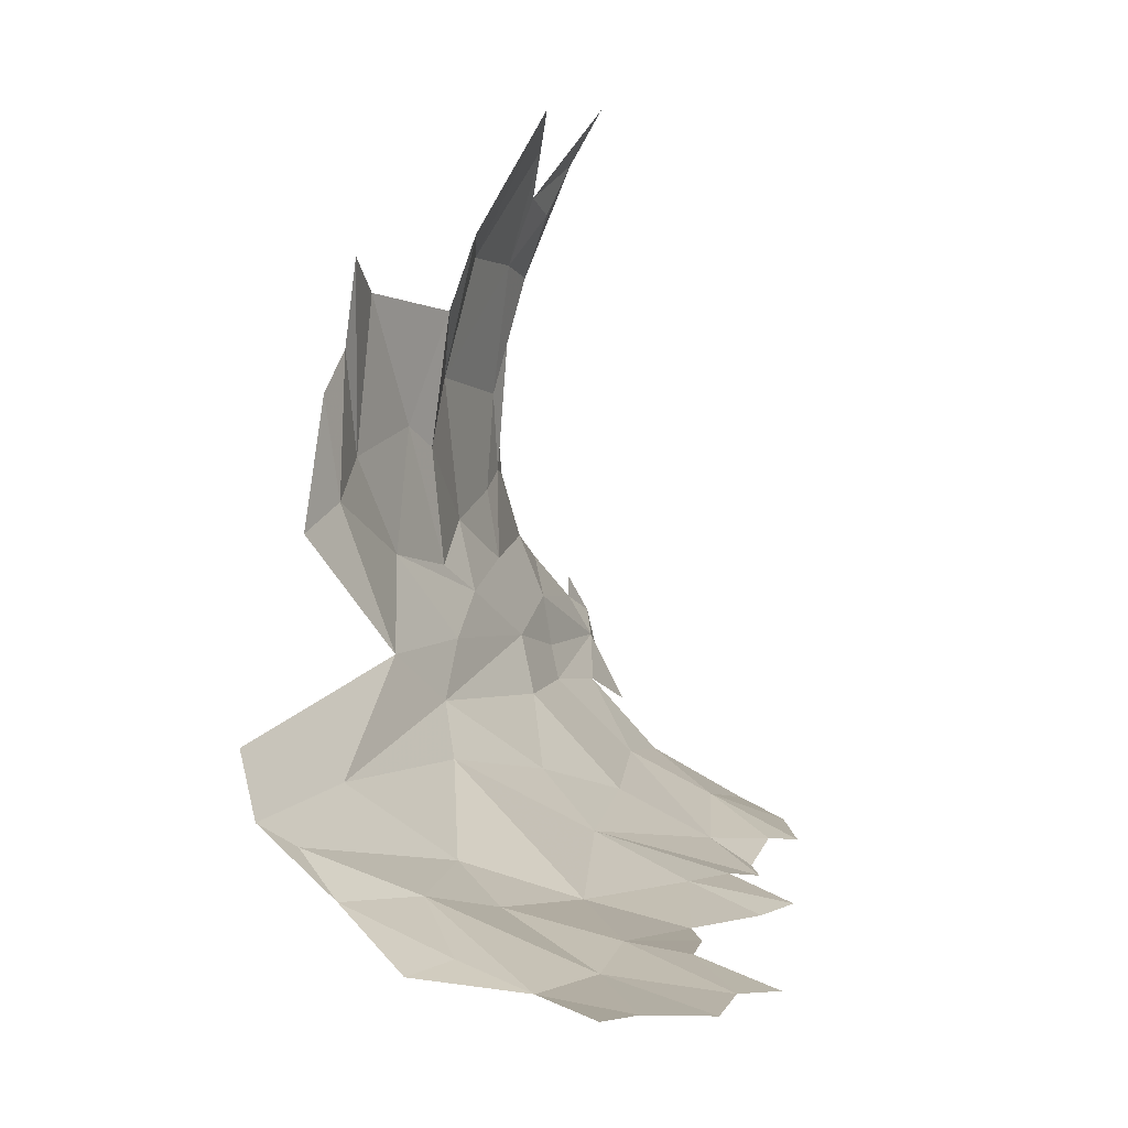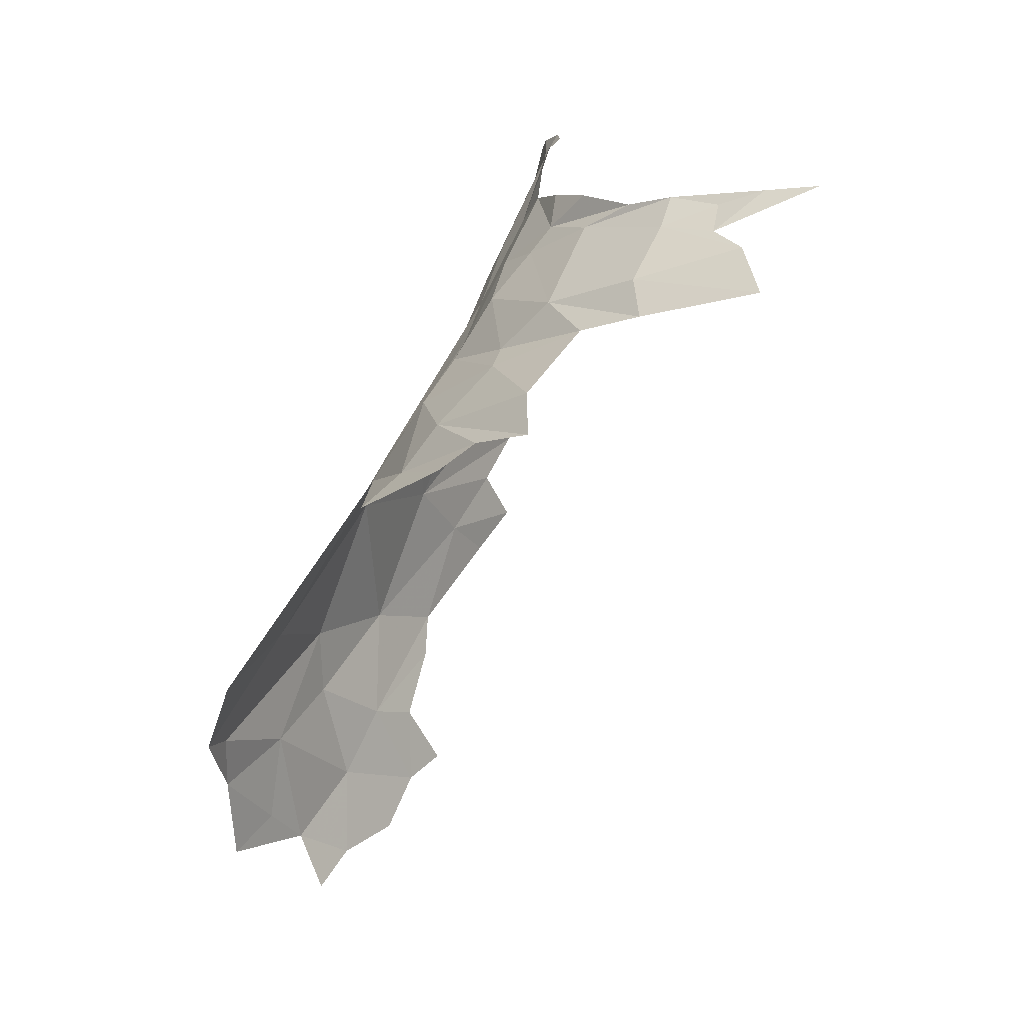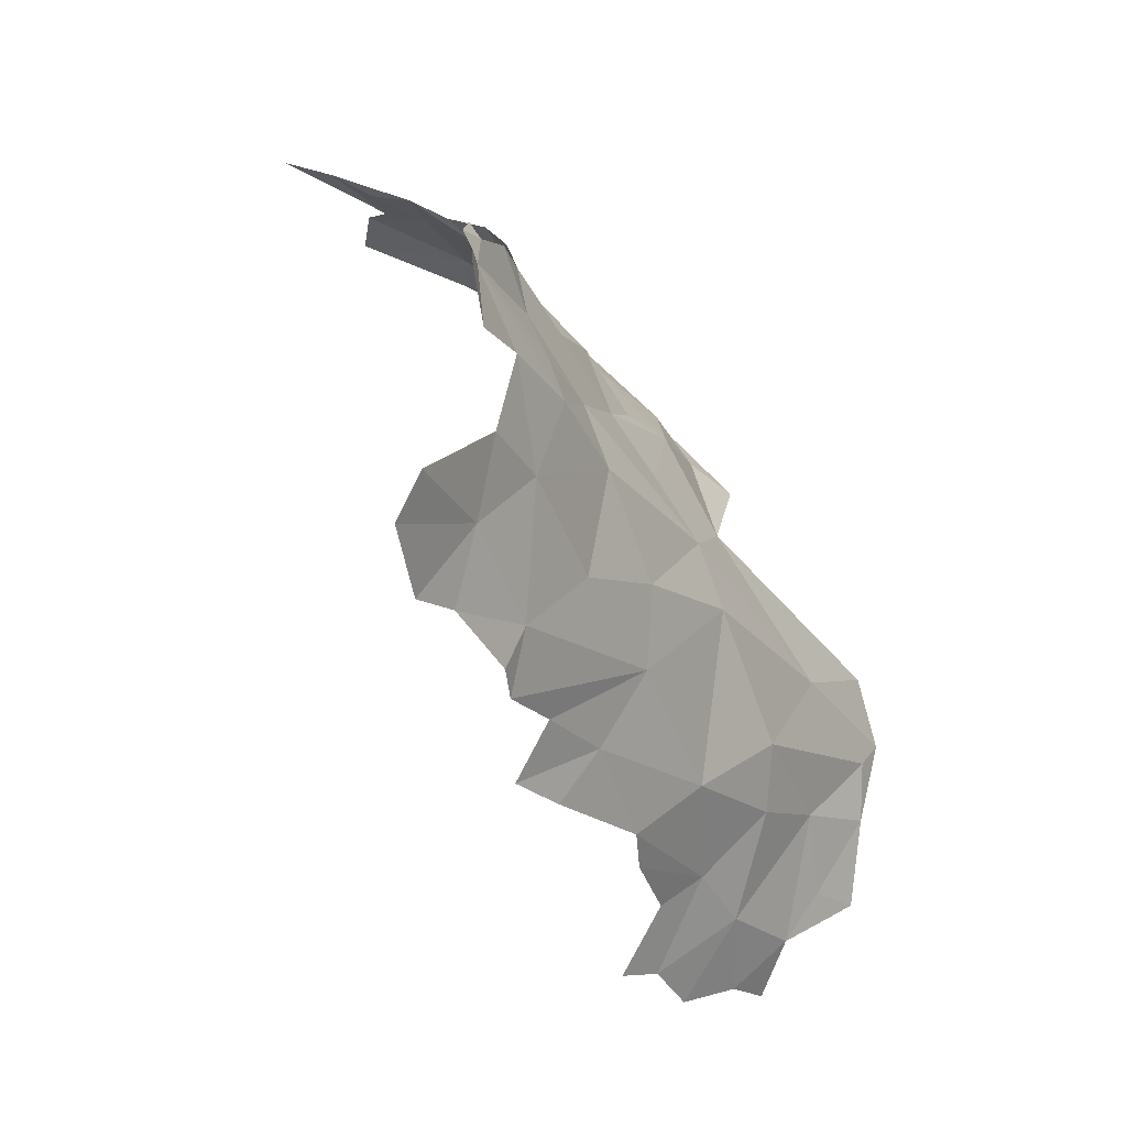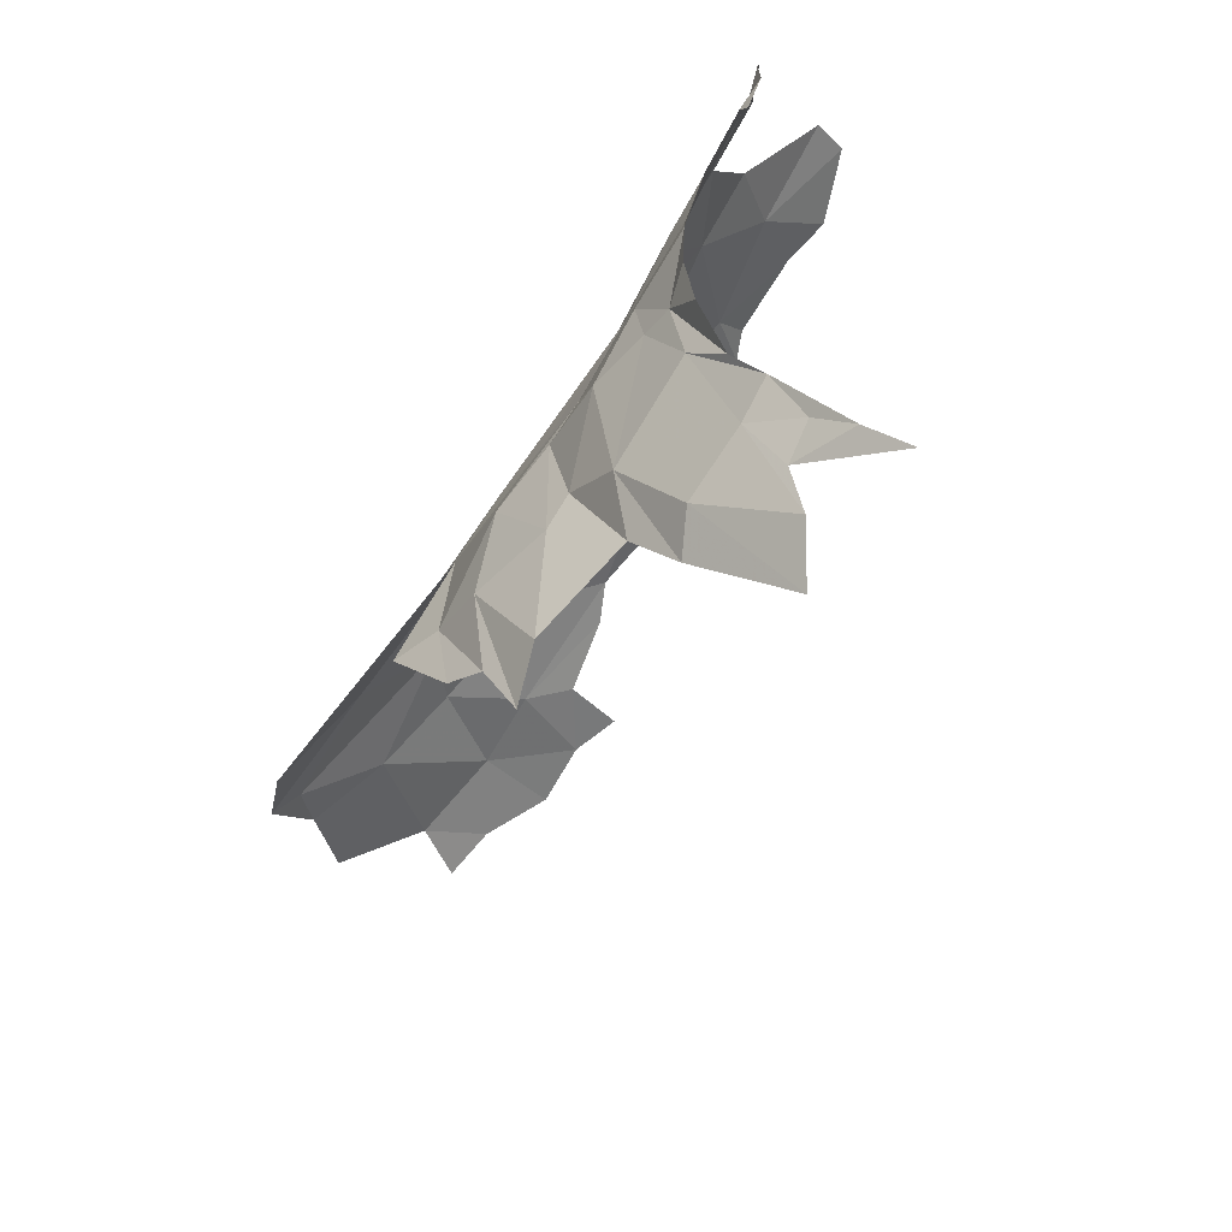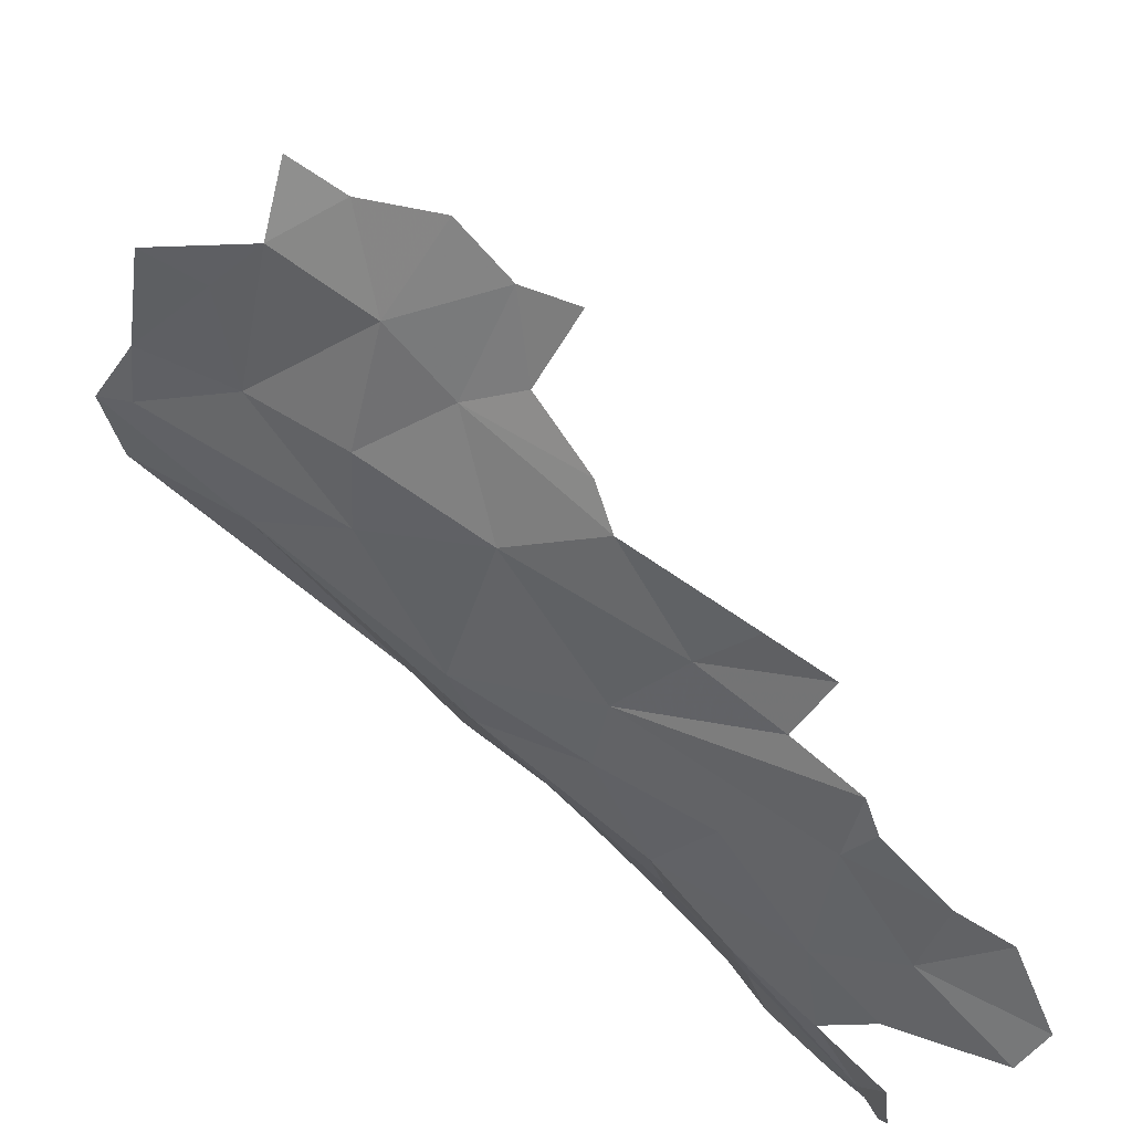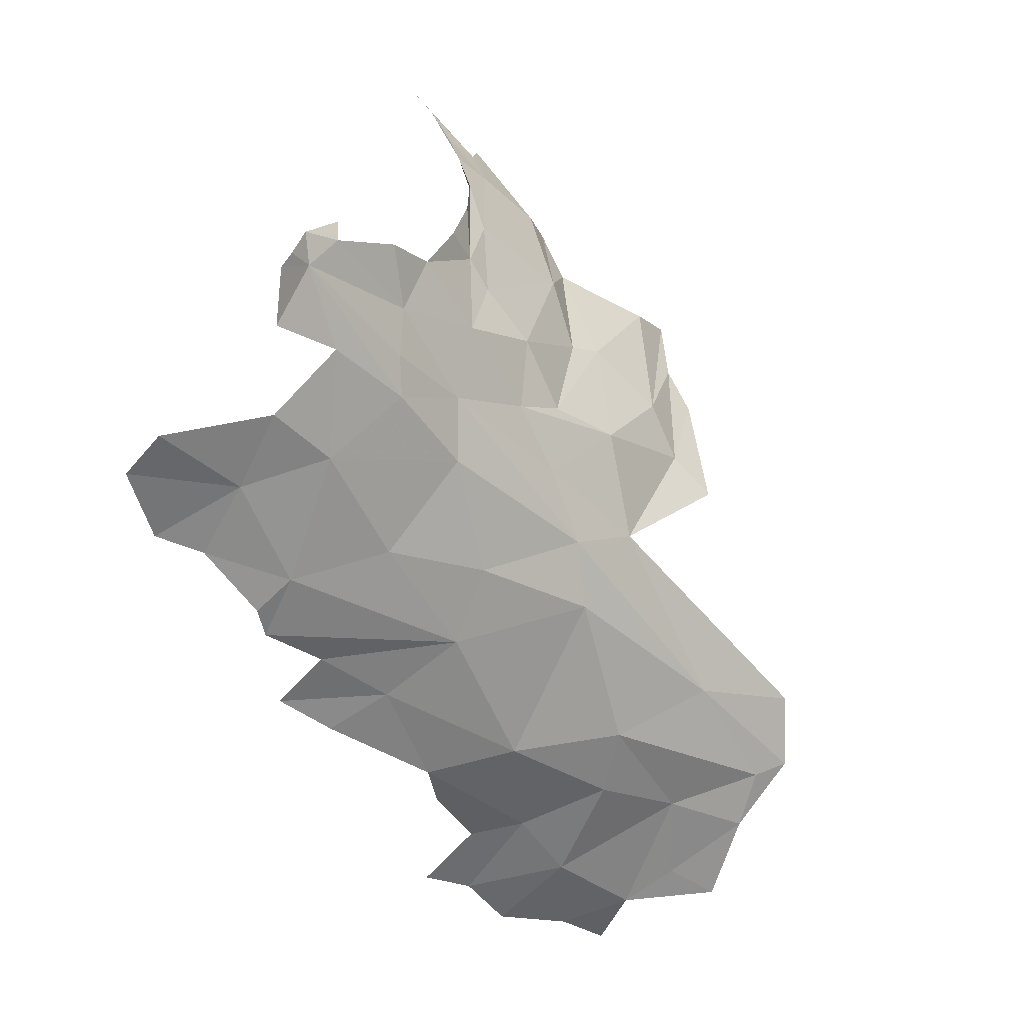
<metadata>
{"format":"obj","ext":"obj","renderer":"f3d","projection":"perspective","resolution":1024,"background":"white","views":[{"elev":14.1,"azim":-19.0,"up":"+Z"},{"elev":3.0,"azim":-33.8,"up":"+Y"},{"elev":28.4,"azim":153.7,"up":"+Y"},{"elev":33.4,"azim":-14.4,"up":"+Y"},{"elev":-65.1,"azim":9.5,"up":"+Z"},{"elev":37.4,"azim":-173.7,"up":"+Y"}]}
</metadata>
<code>
v -3.446 5.18 -1.302
v -3.297 5.082 -1.384
v -3.577 4.867 -1.31
v -4.004 4.864 -1.05
v -3.72 5.165 -1.13
v -3.813 4.842 -1.203
v -3.017 5.674 -1.431
v -2.812 5.772 -1.541
v -2.852 5.605 -1.526
v -4.205 4.758 -0.9372
v -3.808 5.234 -0.9442
v -3.321 5.752 -1.179
v -3.434 5.568 -1.147
v -3.424 5.674 -1.057
v -3.304 5.436 -1.315
v -3.498 5.325 -1.22
v -3.946 4.592 -1.163
v -4.114 4.501 -1.122
v -4.145 4.617 -1.066
v -3.848 4.327 -1.244
v -3.955 4.396 -1.198
v -3.163 5.213 -1.429
v -2.88 5.848 -1.508
v -3.111 5.44 -1.439
v -3.784 4.695 -1.239
v -3.595 4.618 -1.294
v -3.696 5.297 -1.06
v -3.044 5.387 -1.487
v -3.057 5.317 -1.482
v -2.943 5.542 -1.492
v -3.072 5.114 -1.466
v -3.086 5.819 -1.37
v -3.69 4.469 -1.284
v -3.864 5.336 -0.4019
v -3.836 5.356 -0.2394
v -3.836 5.373 -0.6066
v -4.215 4.615 -1.017
v -3.698 4.266 -1.274
v -3.79 4.191 -1.244
v -3.401 4.75 -1.366
v -3.385 4.845 -1.38
v -3.476 4.602 -1.327
v -3.629 5.435 -0.9824
v -3.189 5.685 -1.325
v -3.311 5.823 -1.127
v -3.177 5.02 -1.444
v -3.37 4.472 -1.357
v -3.469 4.426 -1.331
v -3.195 5.897 -1.231
v -3.547 4.309 -1.313
v -4.058 4.32 -1.185
v -3.783 5.446 -0.3211
v -3.584 5.654 -0.5261
v -3.459 5.785 -0.7833
v -3.552 5.673 -0.8127
v -3.343 5.932 -0.9197
v -3.441 5.77 -0.9214
v -3.417 5.847 -0.7582
v -3.532 5.614 -0.2482
v -3.594 5.585 -0.3868
v -3.551 5.574 -0.9317
v -3.091 6 -1.311
v -3.139 6.069 -1.183
v -3.097 6.105 -1.255
v -3.699 5.508 -0.585
v -3.304 5.872 -0.2551
v -3.342 5.896 -0.3816
v -3.399 5.824 -0.3441
v -3.308 5.884 -1.039
v -3.284 6.012 -0.9876
v -3.184 6.081 -1.099
v -3.352 5.766 -0.1131
v -3.354 5.808 -0.2109
v -3.429 5.836 -0.601
v -3.749 5.423 -0.8081
v -3.897 5.264 -0.6628
v -3.627 5.527 -0.8625
v -3.382 5.884 -0.4894
v -3.642 5.548 -0.6377
v -3.112 6.117 -1.219
v -3.128 6.125 -1.145
v -3.397 5.917 -0.6512
v -3.383 5.928 -0.7864
v -3.507 5.7 -0.3053
v -3.374 5.663 -0.0239
v -3.984 5.185 -0.696
v -3.921 5.274 -0.467
v -3.245 5.9 -0.1625
v -3.178 5.905 -0.0539
v -3.179 6.103 -1.06
f 1 2 3
f 4 5 6
f 7 8 9
f 10 11 4
f 12 13 14
f 13 15 16
f 17 18 19
f 17 20 21
f 2 1 22
f 23 8 7
f 24 1 15
f 25 3 26
f 6 5 3
f 5 1 3
f 5 27 16
f 28 29 24
f 30 7 9
f 1 24 29
f 25 6 3
f 6 17 19
f 2 22 31
f 7 30 24
f 27 13 16
f 27 14 13
f 32 23 7
f 25 33 17
f 25 26 33
f 28 24 30
f 21 18 17
f 34 35 36
f 16 1 5
f 4 37 10
f 19 18 37
f 20 38 39
f 40 26 41
f 40 42 26
f 27 43 14
f 13 44 15
f 14 45 12
f 44 7 24
f 2 31 46
f 20 33 38
f 20 17 33
f 41 26 3
f 47 48 42
f 4 19 37
f 4 6 19
f 32 44 49
f 32 7 44
f 33 48 50
f 26 42 48
f 22 1 29
f 41 3 2
f 25 17 6
f 1 16 15
f 26 48 33
f 51 21 20
f 51 18 21
f 49 44 12
f 38 33 50
f 12 44 13
f 46 41 2
f 44 24 15
f 35 52 36
f 53 54 55
f 56 57 58
f 59 53 60
f 43 61 14
f 62 63 64
f 36 52 65
f 66 67 68
f 52 60 65
f 69 57 56
f 69 70 71
f 72 73 68
f 53 74 54
f 11 27 4
f 75 76 36
f 65 77 75
f 63 12 45
f 63 62 49
f 58 74 78
f 79 55 77
f 57 69 14
f 80 63 81
f 56 70 69
f 82 58 78
f 82 83 58
f 84 59 85
f 84 53 59
f 61 77 55
f 61 75 77
f 53 68 74
f 53 84 68
f 74 58 54
f 68 67 74
f 76 11 86
f 76 86 87
f 88 66 73
f 88 67 66
f 85 72 84
f 54 57 55
f 54 58 57
f 56 58 83
f 53 79 60
f 53 55 79
f 75 36 65
f 78 74 67
f 27 11 43
f 71 81 63
f 80 64 63
f 36 76 34
f 49 12 63
f 57 61 55
f 57 14 61
f 84 72 68
f 88 73 89
f 11 76 75
f 45 69 63
f 45 14 69
f 87 34 76
f 73 66 68
f 63 69 71
f 11 75 43
f 65 79 77
f 65 60 79
f 71 90 81
f 75 61 43
f 27 5 4

</code>
